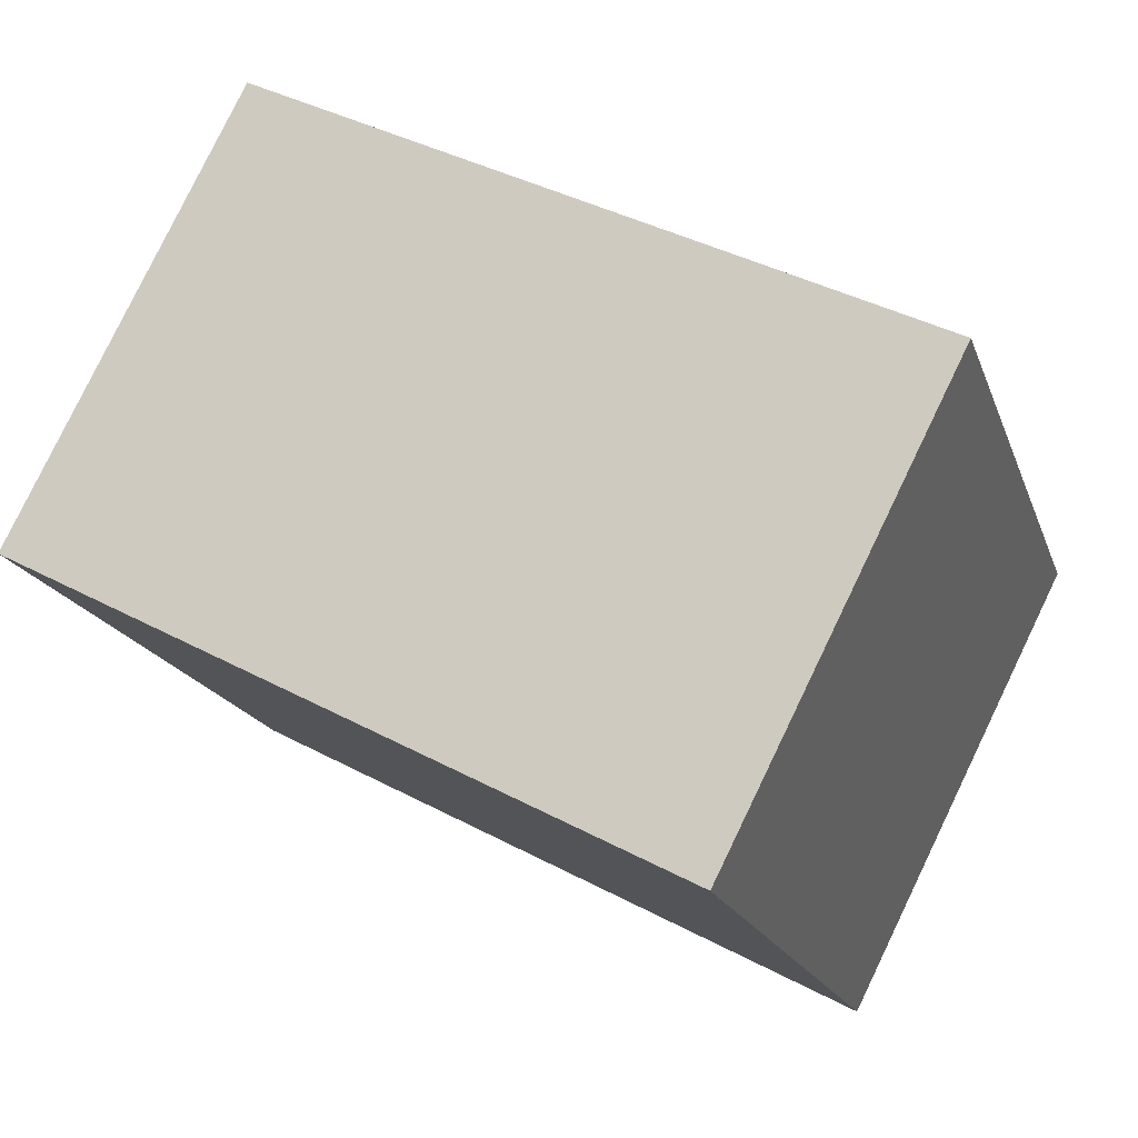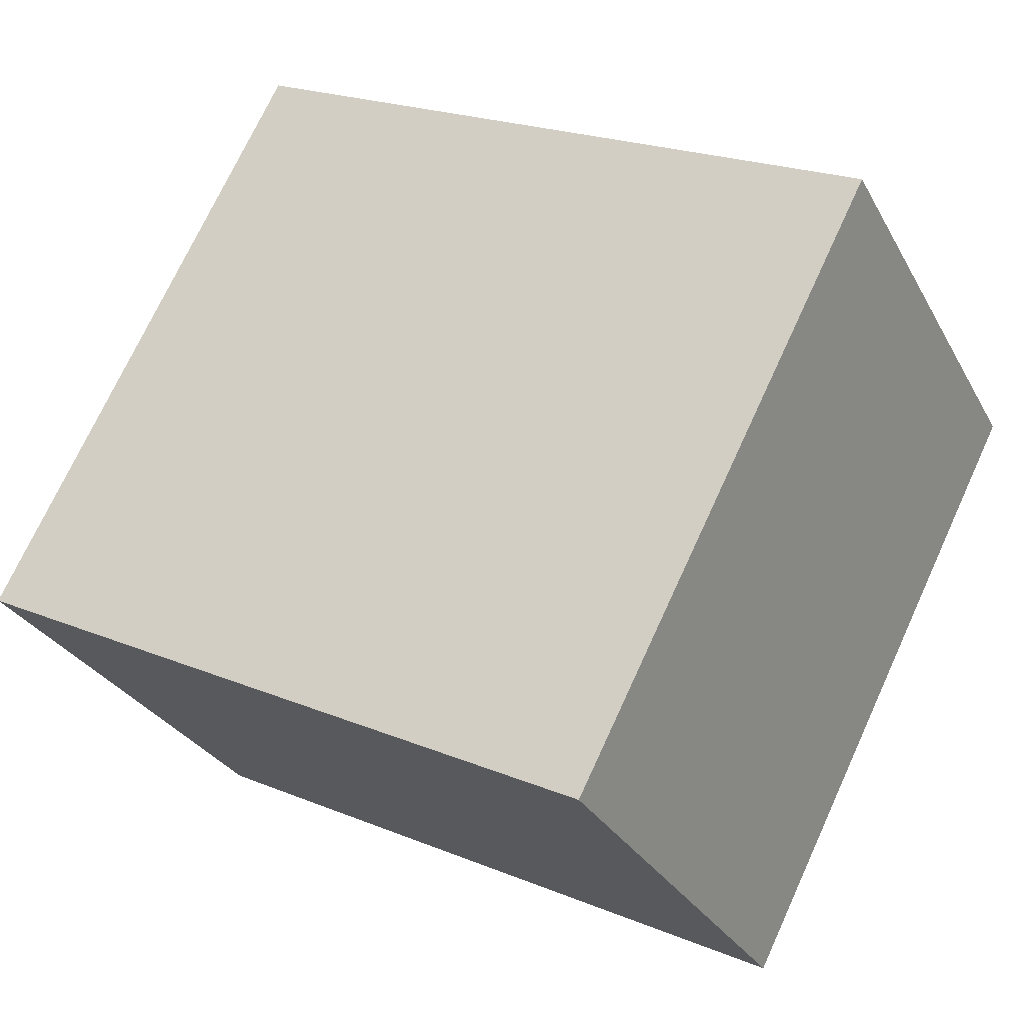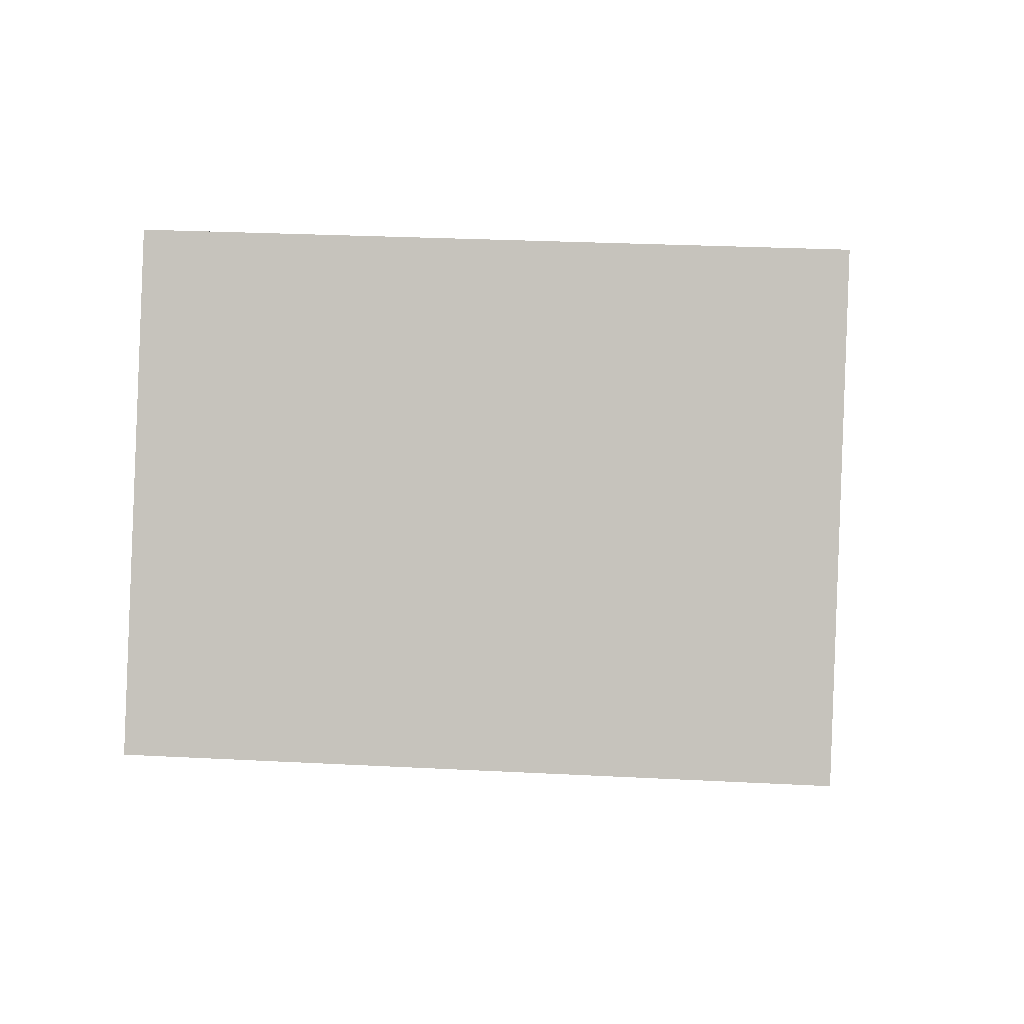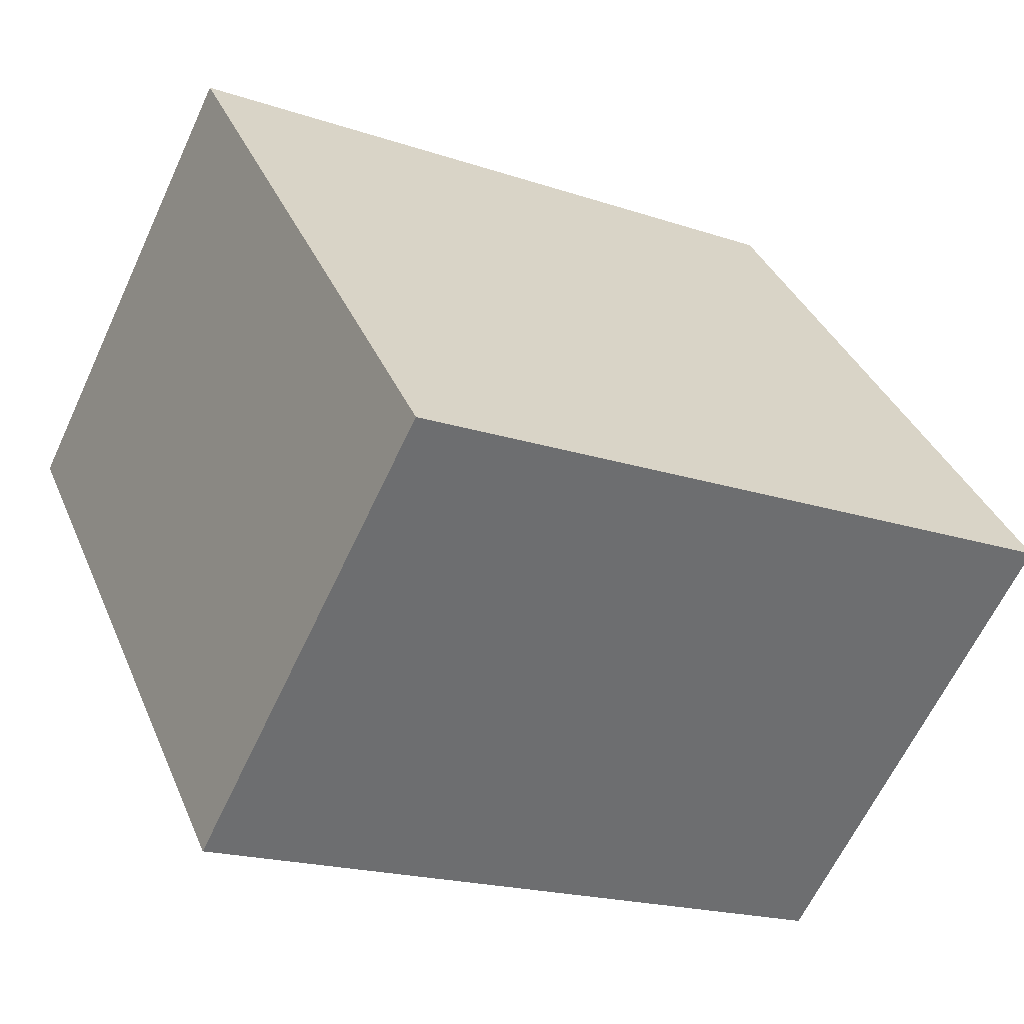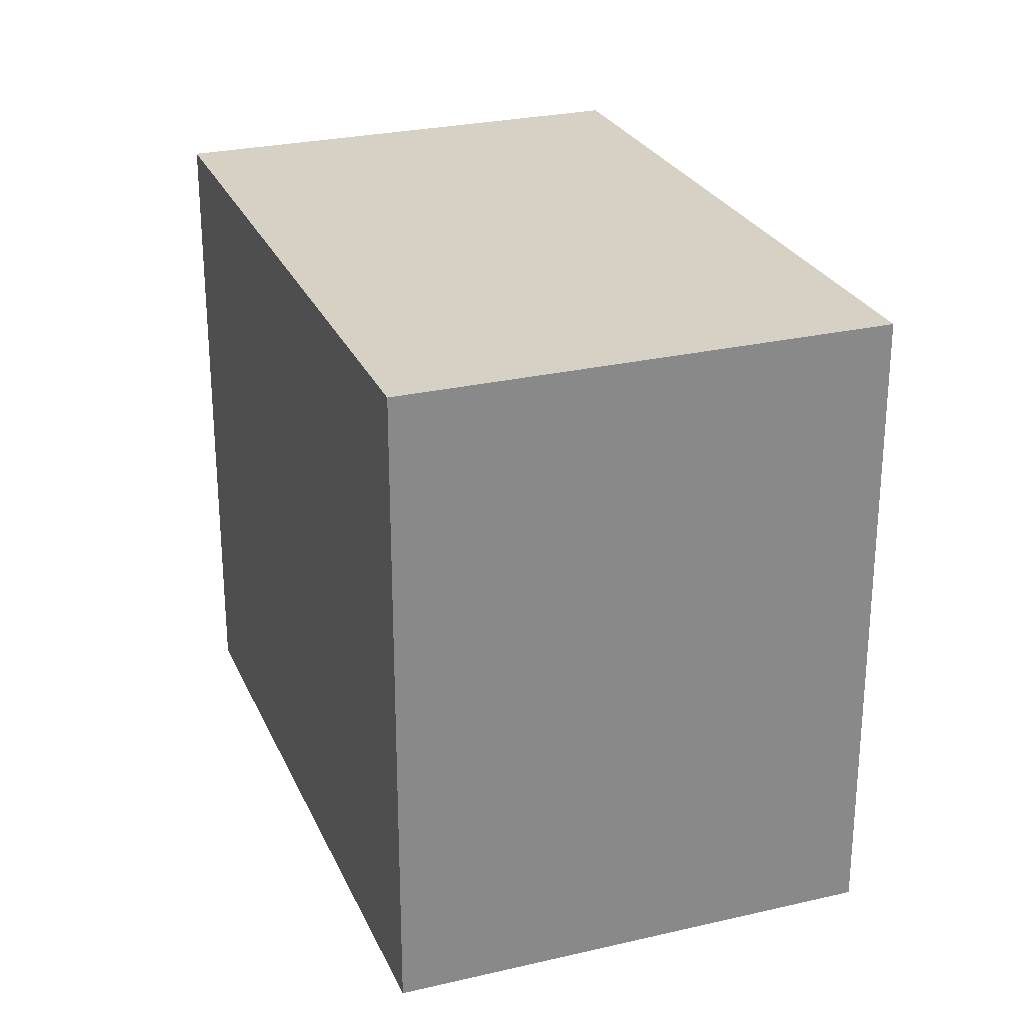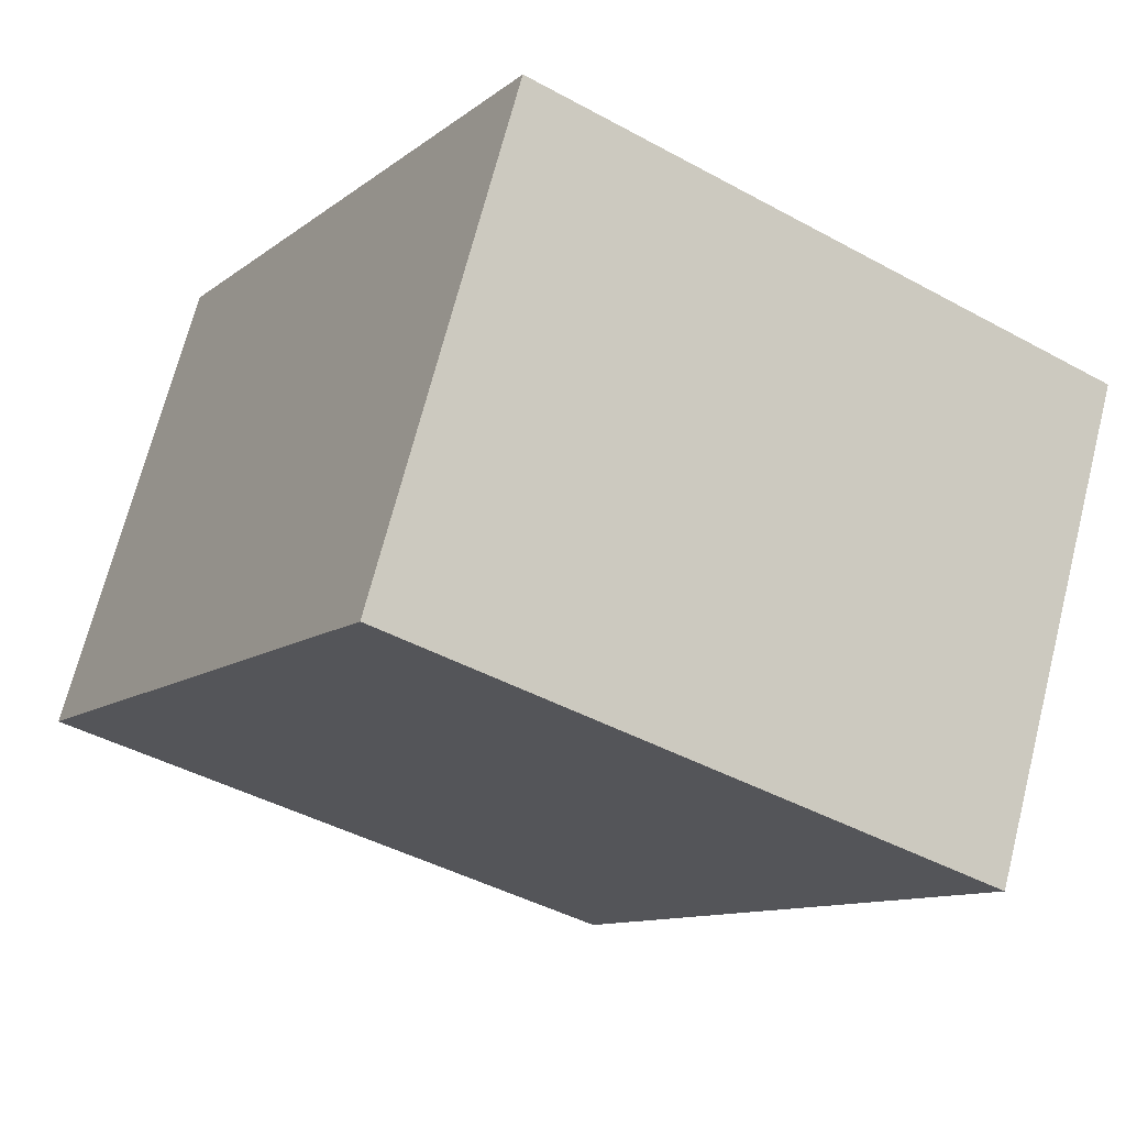
<metadata>
{"format":"obj","ext":"obj","renderer":"f3d","projection":"perspective","resolution":1024,"background":"white","views":[{"elev":-18.0,"azim":16.0,"up":"+Z"},{"elev":72.4,"azim":-155.3,"up":"+Z"},{"elev":26.6,"azim":-85.3,"up":"+Z"},{"elev":36.9,"azim":-21.2,"up":"+Z"},{"elev":26.7,"azim":96.9,"up":"+Y"},{"elev":-42.6,"azim":56.7,"up":"+Z"}]}
</metadata>
<code>
v  0 2.928 1.793e-16
v  3.907 2.928 0.476
v  2.893 2.928 -1.521
v  0.993 2.928 1.956
v  3.907 -2.915e-17 0.476
v  2.893 9.313e-17 -1.521
v  0 0 0
v  0.993 -1.198e-16 1.956
g defaultobject
f 1 2 3
f 2 1 4
f 5 3 2
f 3 5 6
f 6 1 3
f 1 6 7
f 7 4 1
f 4 7 8
f 8 2 4
f 2 8 5
f 5 7 6
f 7 5 8

</code>
